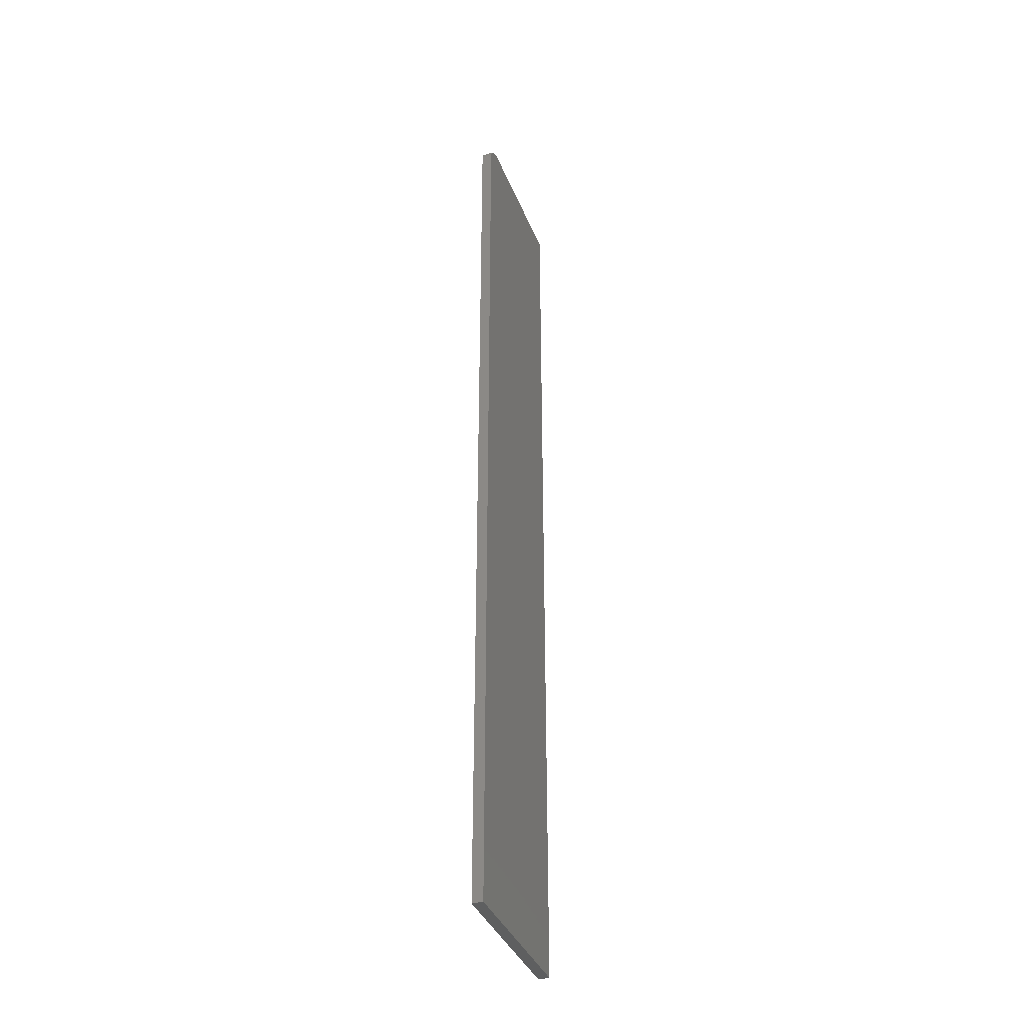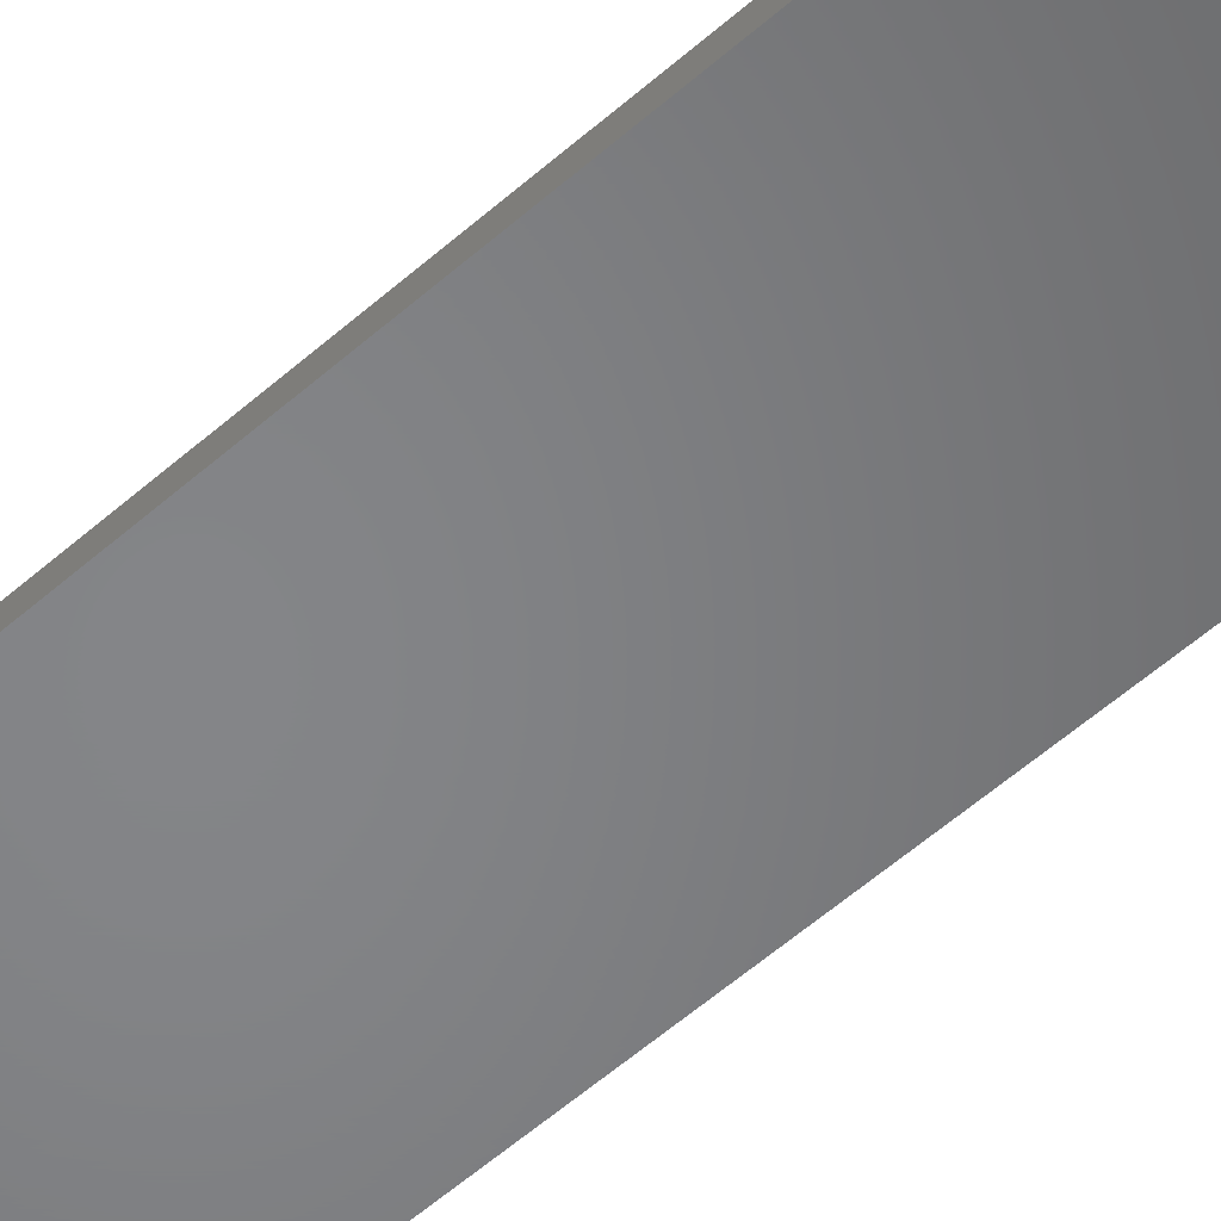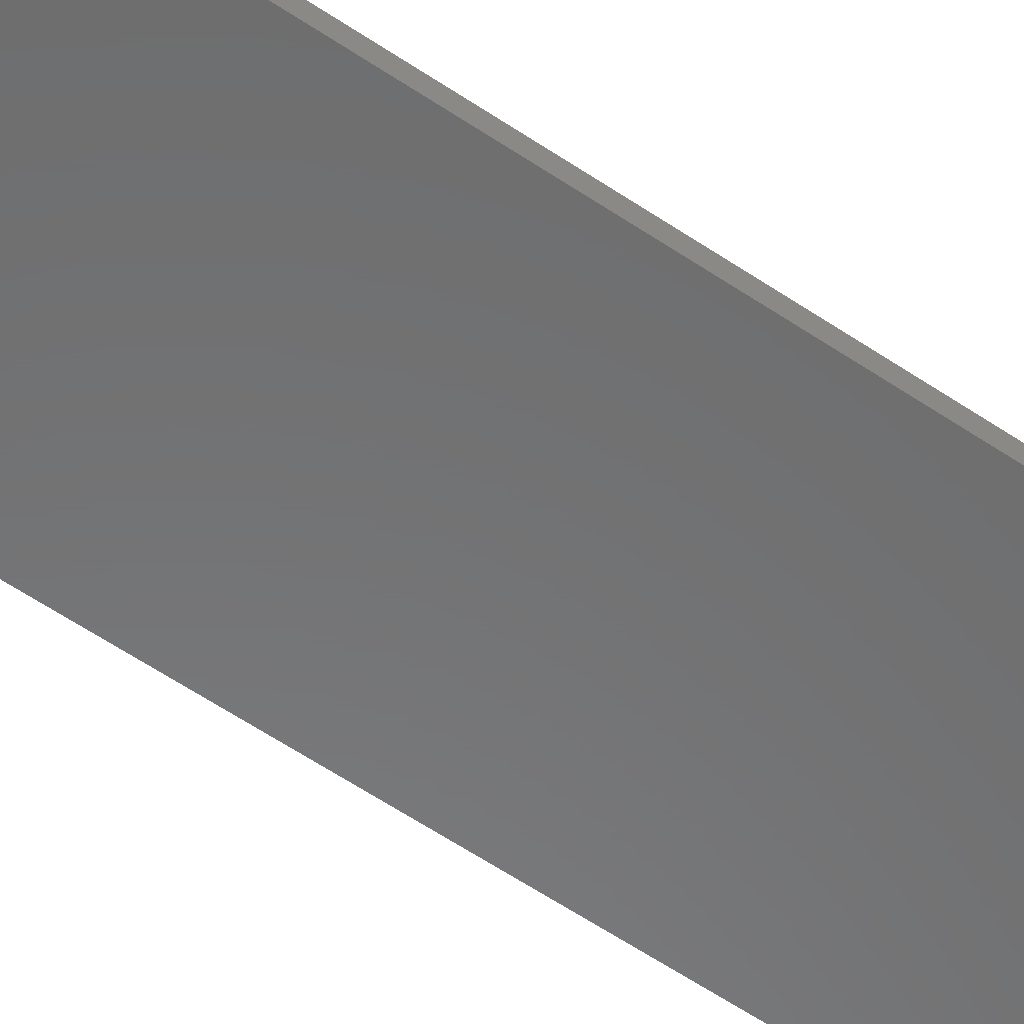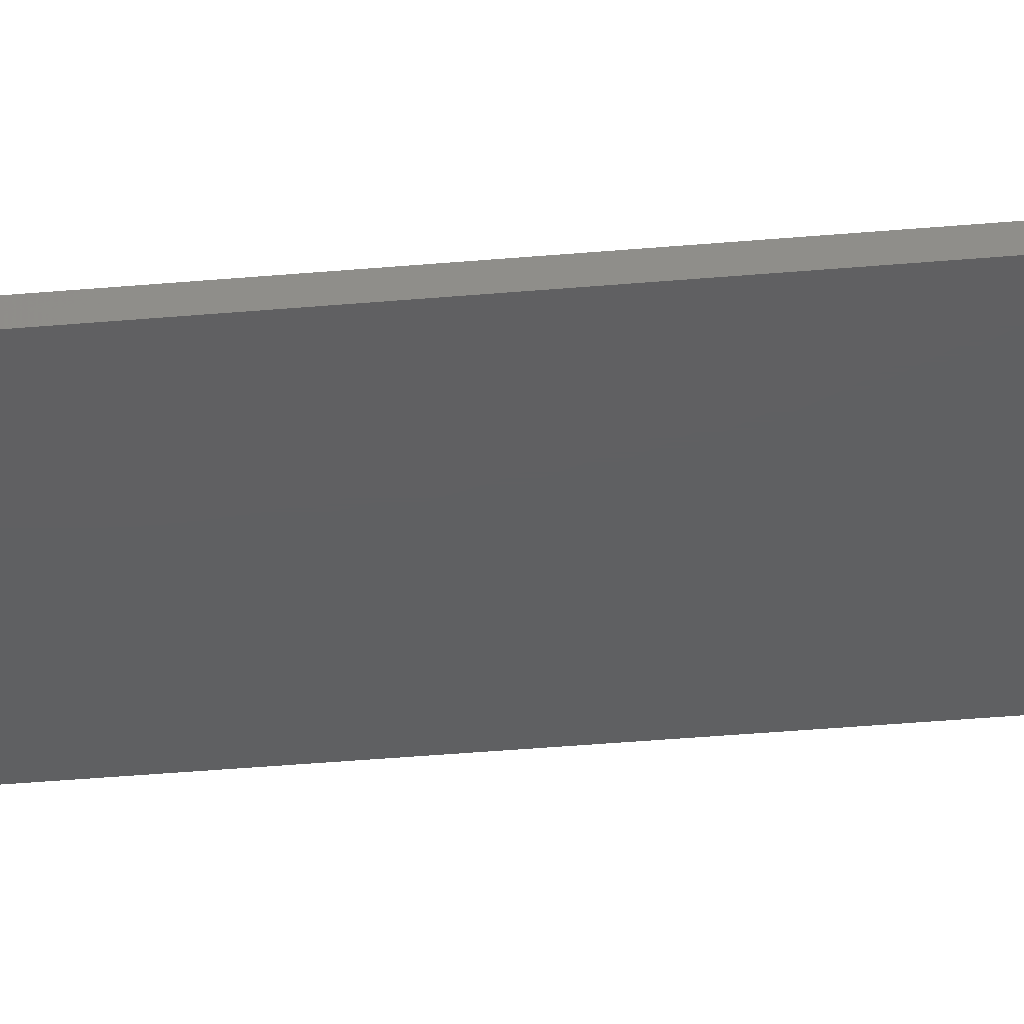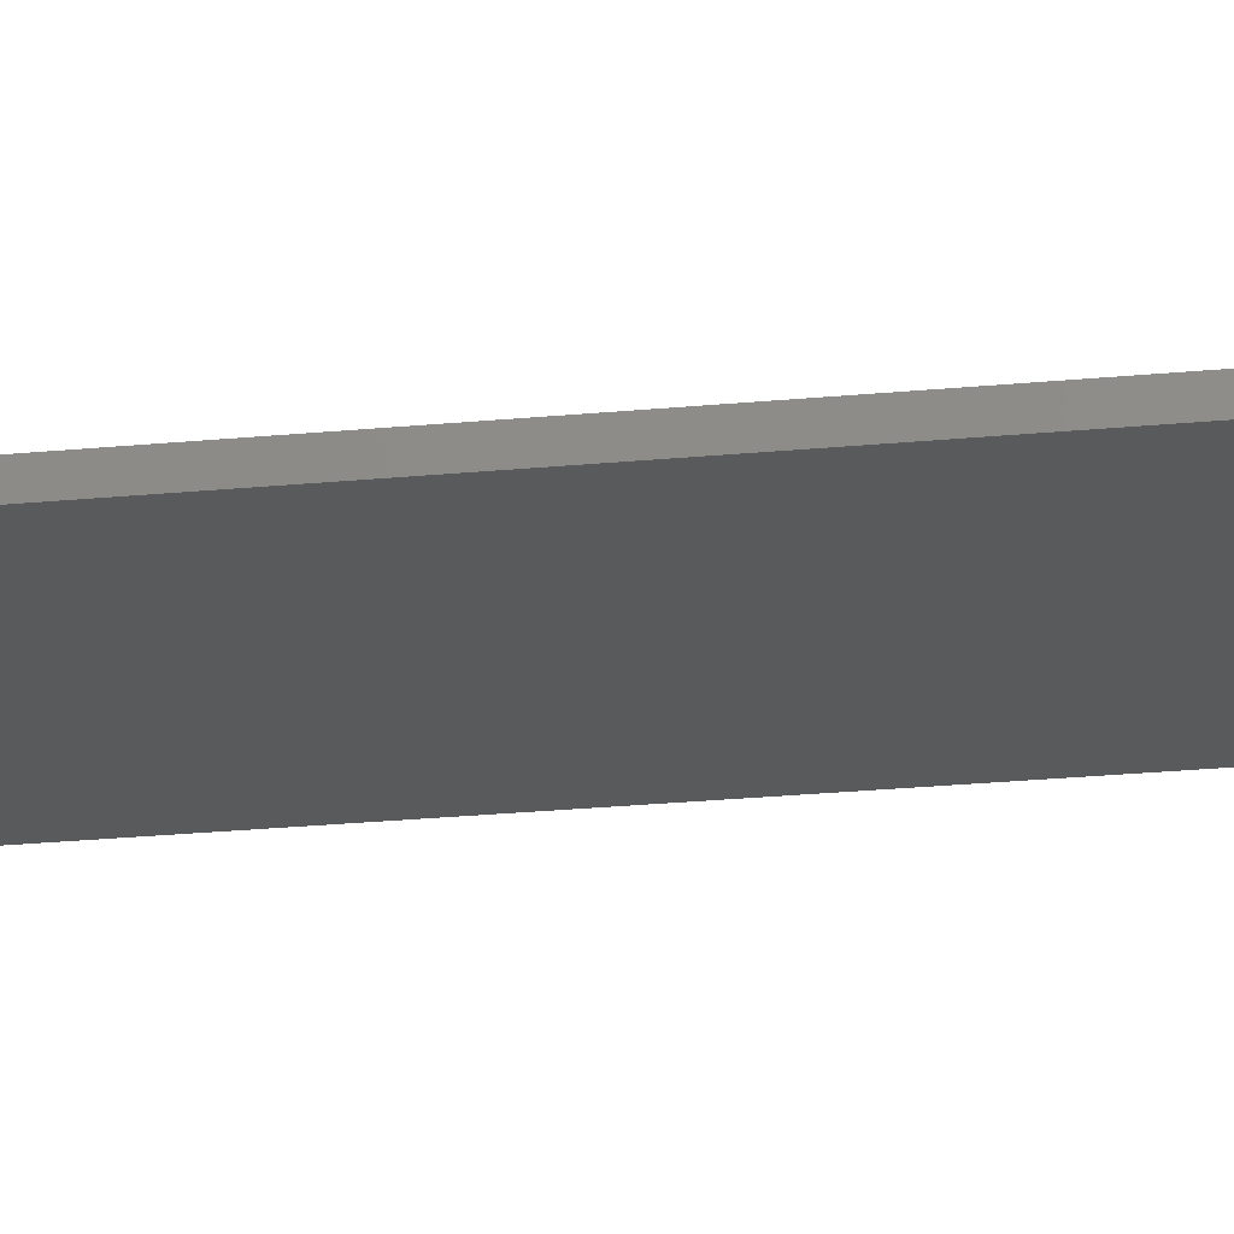
<metadata>
{"format":"stl","ext":"stl","renderer":"f3d","projection":"perspective","resolution":1024,"background":"white","views":[{"elev":-37.6,"azim":110.2,"up":"+Y"},{"elev":-52.4,"azim":-45.9,"up":"+Z"},{"elev":-57.0,"azim":-125.5,"up":"+Z"},{"elev":-40.3,"azim":96.2,"up":"+Z"},{"elev":-23.7,"azim":-80.6,"up":"+Z"}]}
</metadata>
<code>
# stl→obj: 24 verts, 44 faces
v 0 0.75 0
v 5.136e-19 0.75 0.008388
v 0.1172 0.75 -7.176e-18
v 0.1172 0.75 0.008388
v 0.1232 0.7488 0.008388
v 0.1202 0.7497 0.008388
v 5.136e-19 0 0.008388
v 0.1328 0 0.008388
v 0.1328 0.7344 0.008388
v 0.1325 0.7374 0.008388
v 0.1316 0.7404 0.008388
v 0.1302 0.7431 0.008388
v 0.1282 0.7454 0.008388
v 0.1259 0.7474 0.008388
v 0.1328 0 -8.132e-18
v 0.1328 0.7344 -8.132e-18
v 0 0 0
v 0.1282 0.7454 -7.852e-18
v 0.1202 0.7497 -7.362e-18
v 0.1232 0.7488 -7.542e-18
v 0.1259 0.7474 -7.707e-18
v 0.1302 0.7431 -7.971e-18
v 0.1316 0.7404 -8.06e-18
v 0.1325 0.7374 -8.114e-18
f 1 2 3
f 3 2 4
f 5 6 4
f 2 7 8
f 2 8 9
f 2 9 10
f 2 10 11
f 2 11 12
f 2 12 13
f 2 13 14
f 2 14 5
f 2 5 4
f 15 16 8
f 8 16 9
f 15 17 16
f 18 3 19
f 18 19 20
f 18 20 21
f 1 3 18
f 1 18 22
f 1 22 23
f 1 23 24
f 1 24 16
f 1 16 17
f 3 4 19
f 19 4 6
f 19 6 20
f 20 6 5
f 20 5 21
f 21 5 14
f 21 14 18
f 18 14 13
f 18 13 22
f 22 13 12
f 22 12 23
f 23 12 11
f 23 11 24
f 24 11 10
f 24 10 16
f 16 10 9
f 17 15 7
f 7 15 8
f 7 2 17
f 17 2 1

</code>
